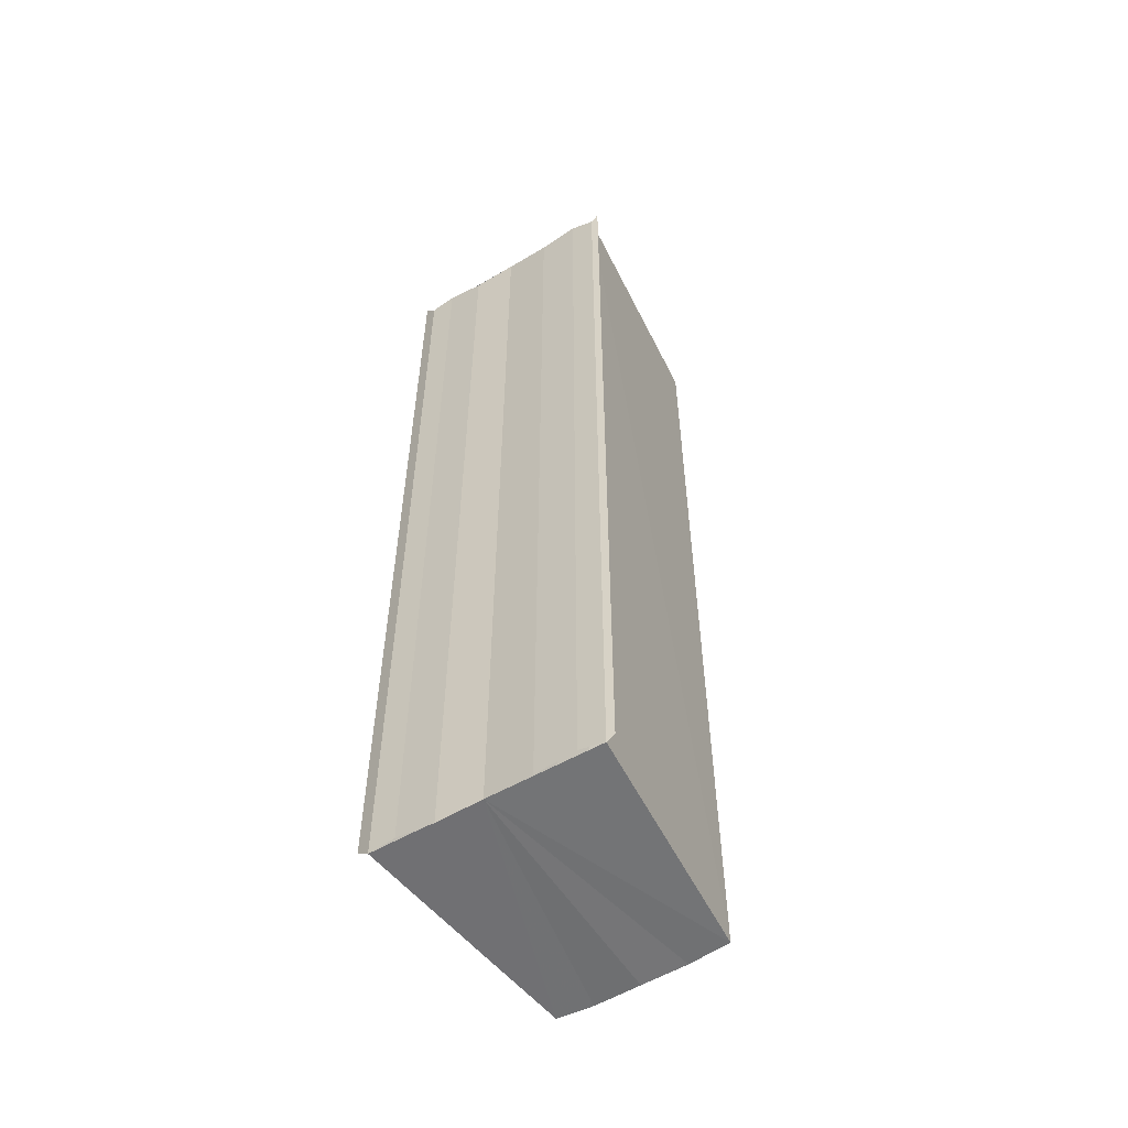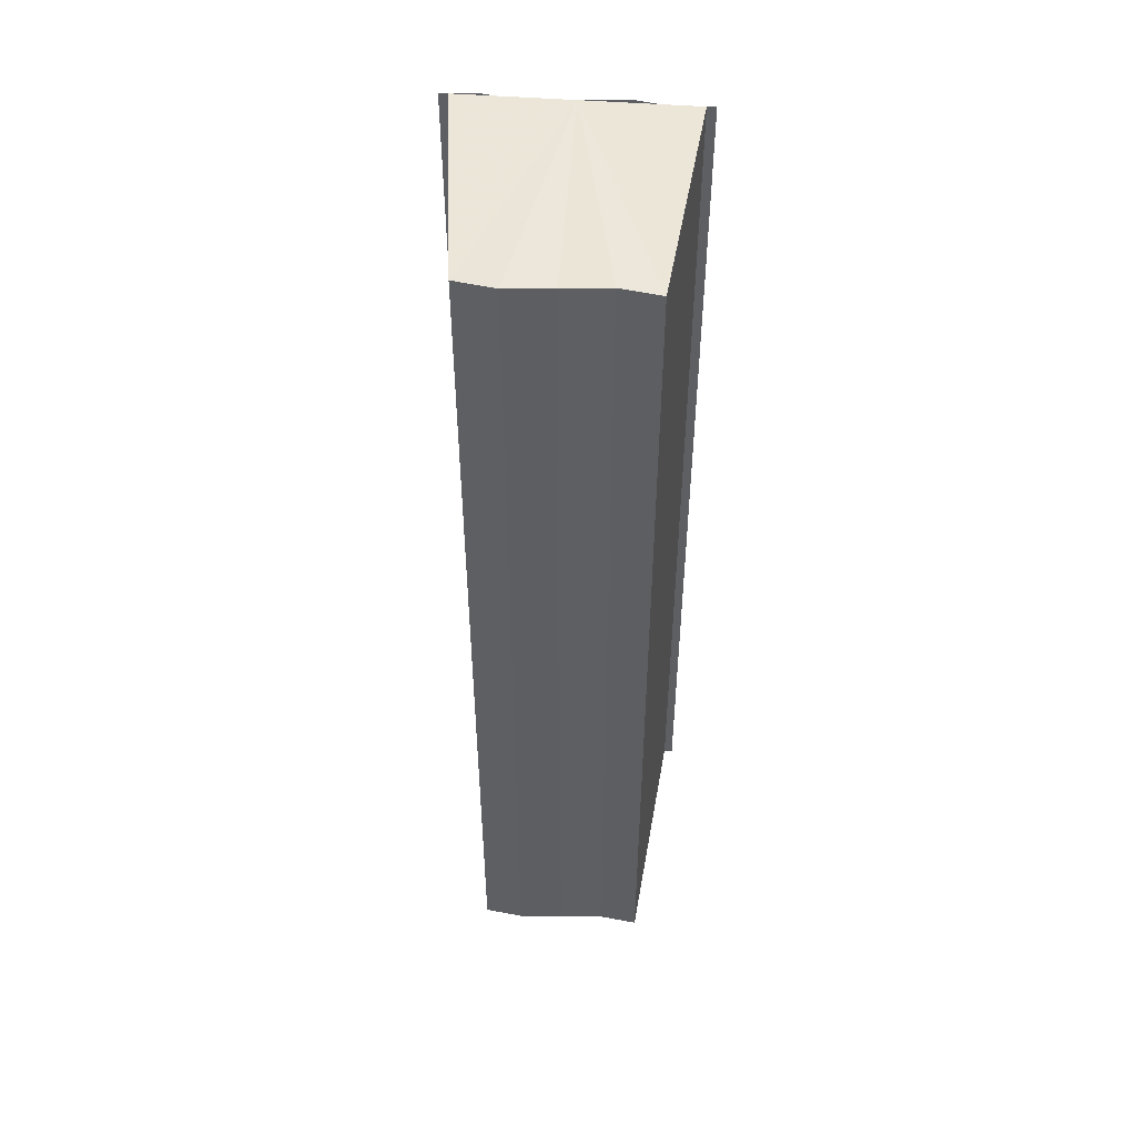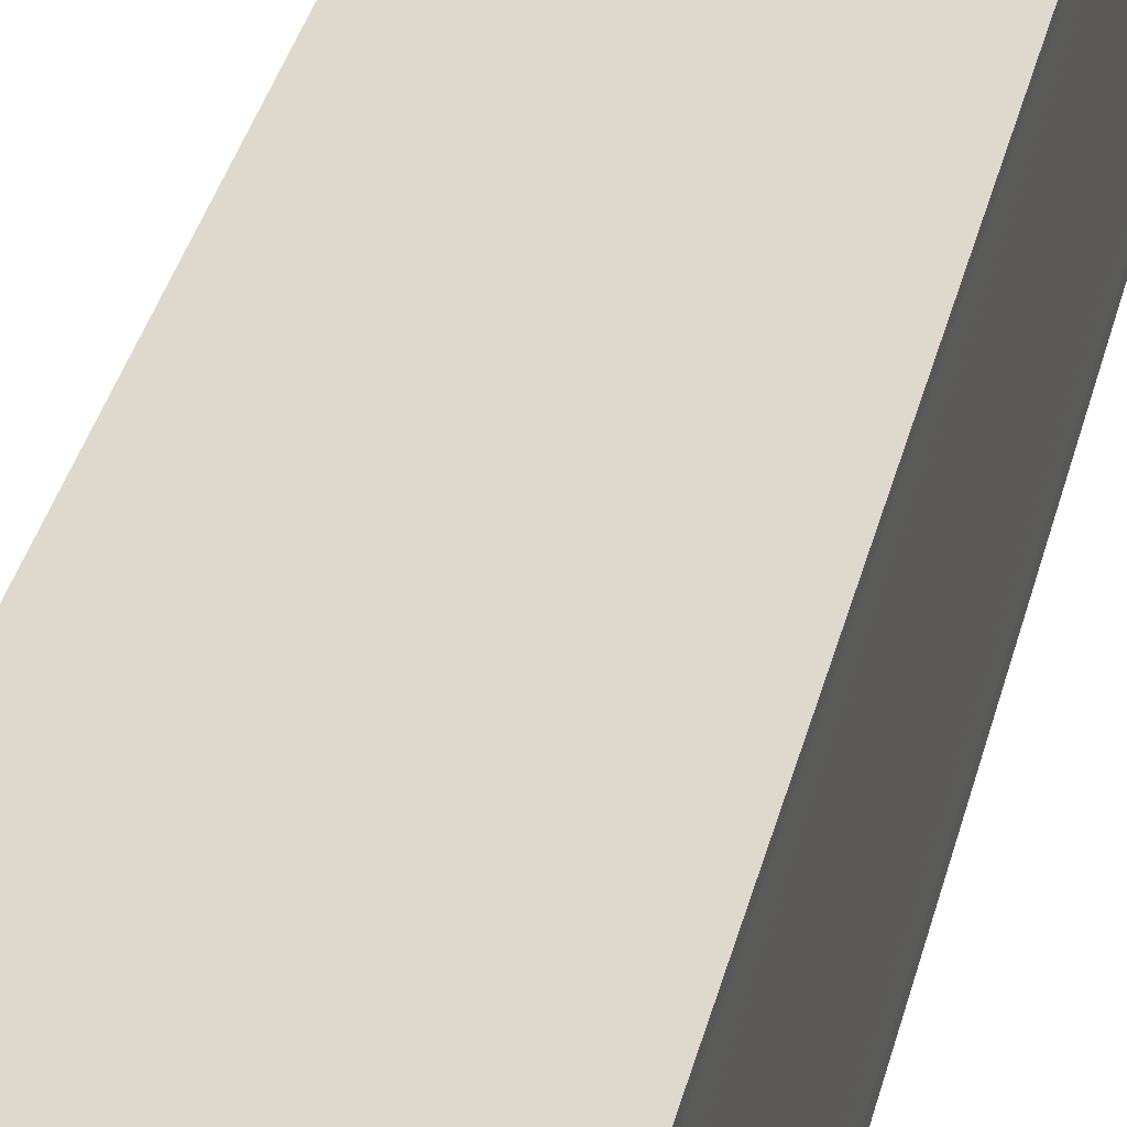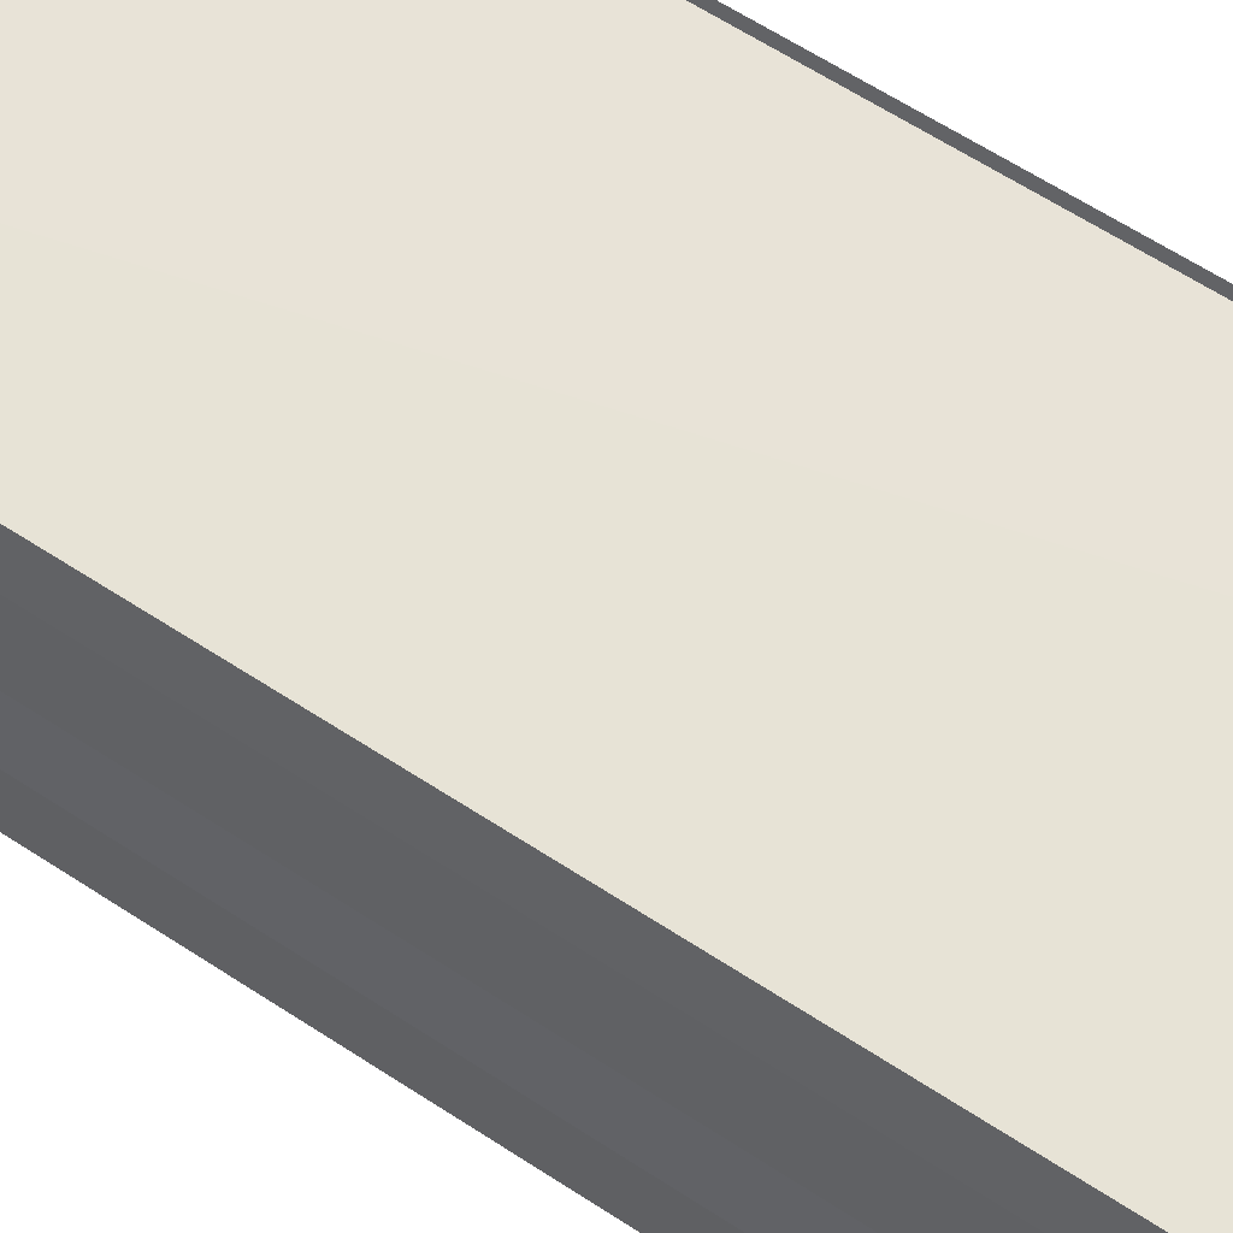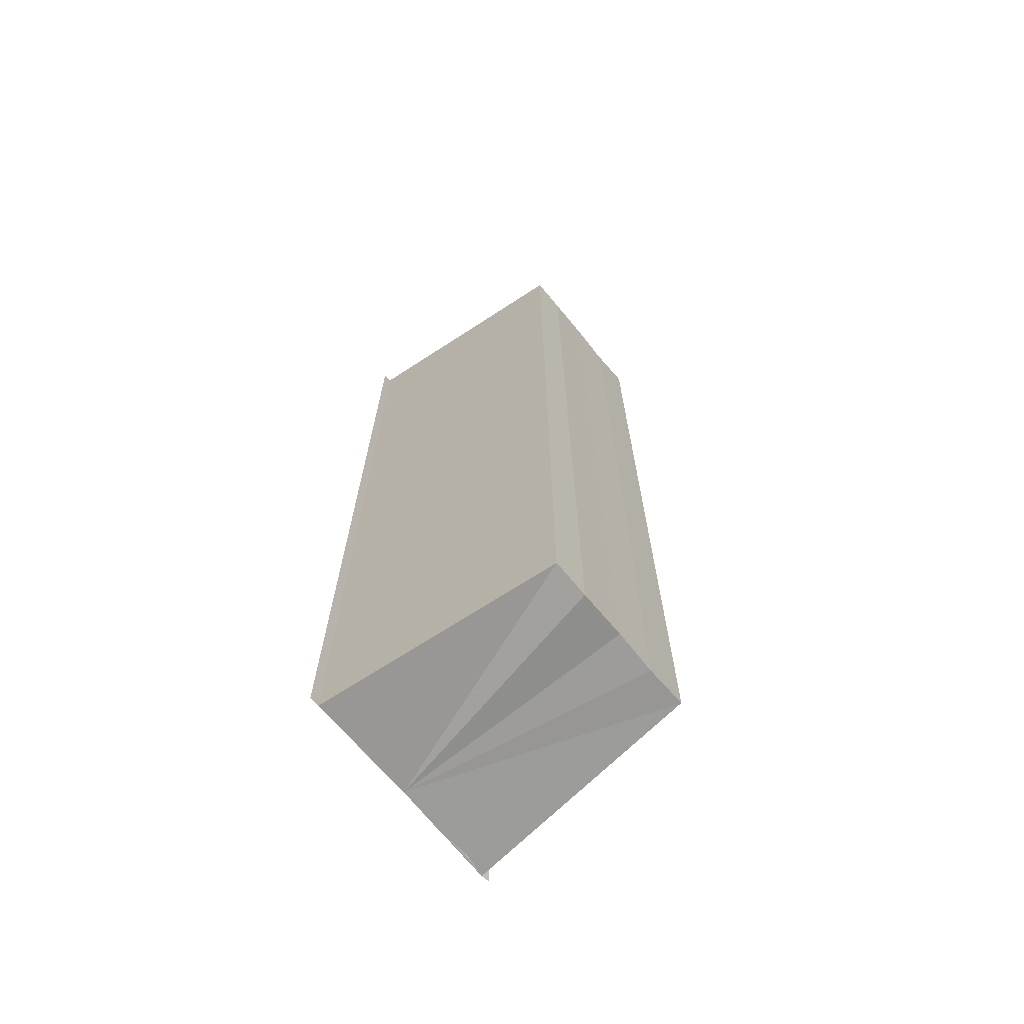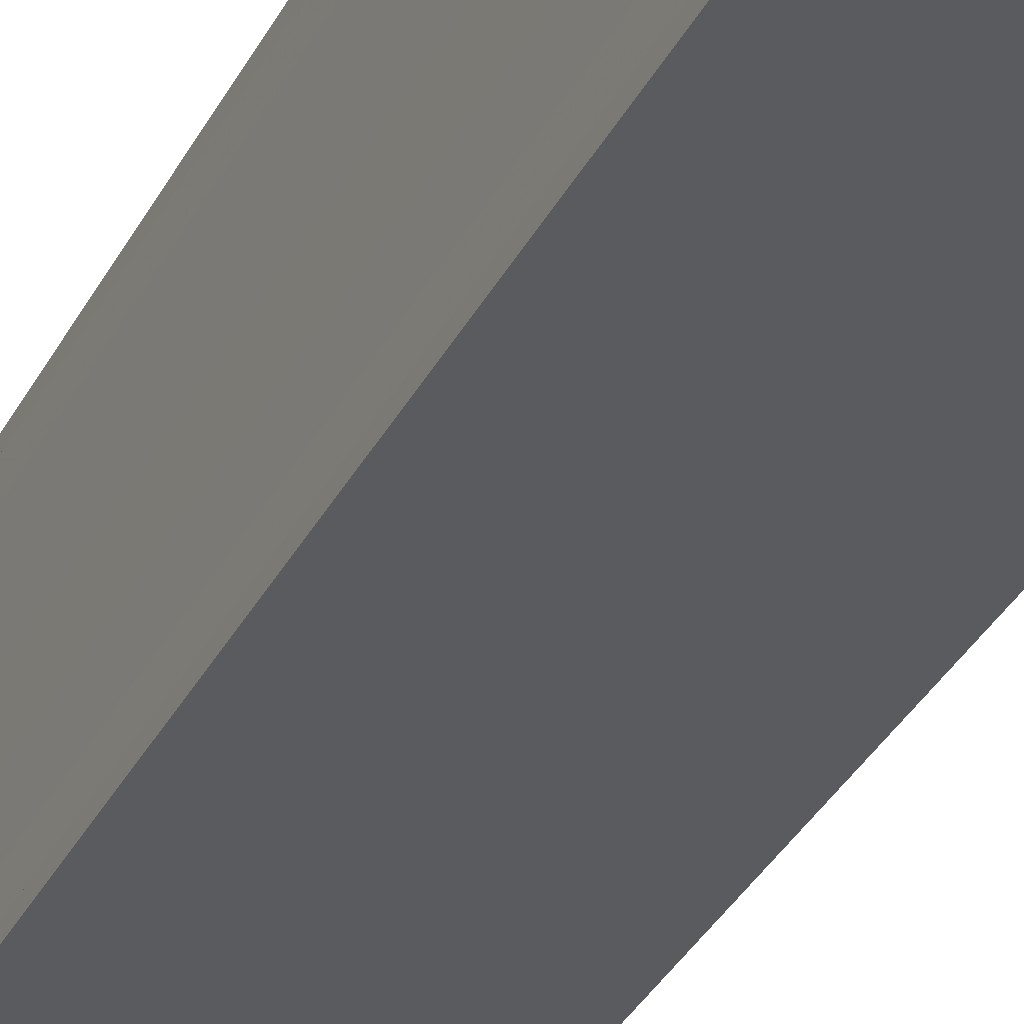
<metadata>
{"format":"obj","ext":"obj","renderer":"f3d","projection":"perspective","resolution":1024,"background":"white","views":[{"elev":-55.7,"azim":121.8,"up":"+Y"},{"elev":49.8,"azim":-86.1,"up":"+Y"},{"elev":35.9,"azim":13.5,"up":"+Z"},{"elev":54.9,"azim":-54.0,"up":"+Z"},{"elev":-68.9,"azim":-140.5,"up":"+Y"},{"elev":-36.9,"azim":154.5,"up":"+Z"}]}
</metadata>
<code>
o 9956
v 2244 1856 7.659
v 2244 1856 7.661
v 2244 1857 7.659
v 2244 1856 7.663
v 2244 1857 7.661
v 2244 1856 7.657
v 2244 1857 7.657
v 2244 1856 7.656
v 2244 1857 7.656
v 2244 1856 7.657
v 2244 1857 7.657
v 2244 1856 7.659
v 2244 1857 7.659
v 2244 1856 7.661
v 2244 1857 7.661
v 2244 1856 7.663
v 2244 1857 7.663
v 2244 1856 7.659
v 2244 1856 7.661
v 2244 1856 7.659
v 2244 1856 7.657
v 2244 1856 7.664
v 2244 1856 7.656
v 2244 1856 7.655
v 2244 1857 7.654
v 2244 1857 7.655
v 2244 1856 7.654
v 2244 1856 7.655
v 2244 1857 7.655
v 2244 1857 7.656
v 2244 1856 7.654
v 2244 1857 7.654
v 2244 1856 7.655
v 2244 1856 7.654
v 2244 1856 7.656
v 2244 1857 7.656
v 2244 1857 7.655
v 2244 1856 7.656
v 2244 1856 7.655
v 2244 1857 7.657
v 2244 1856 7.657
v 2244 1857 7.659
v 2244 1857 7.656
v 2244 1857 7.657
v 2244 1857 7.659
v 2244 1857 7.661
v 2244 1857 7.663
v 2244 1857 7.664
v 2244 1857 7.661
v 2244 1856 7.661
v 2244 1857 7.663
v 2244 1856 7.663
v 2244 1857 7.664
v 2244 1856 7.664
v 2244 1857 7.664
v 2244 1856 7.664
v 2244 1856 7.664
v 2244 1856 7.664
v 2244 1857 7.664
v 2244 1856 7.663
v 2244 1856 7.664
v 2244 1857 7.663
v 2244 1856 7.664
v 2244 1857 7.664
v 2244 1857 7.664
f 1 2 3
f 2 4 5
f 6 1 7
f 8 6 9
f 9 10 11
f 11 12 13
f 13 14 15
f 15 16 17
f 18 16 19
f 18 19 20
f 18 20 21
f 18 22 16
f 18 21 23
f 18 23 24
f 25 24 26
f 27 28 25
f 29 23 30
f 29 31 32
f 33 34 29
f 33 35 29
f 36 24 37
f 38 39 36
f 40 38 36
f 41 38 40
f 42 41 40
f 42 37 43
f 42 43 44
f 42 44 45
f 42 45 46
f 42 46 47
f 42 47 48
f 18 41 42
f 49 18 42
f 50 18 49
f 51 50 49
f 52 50 51
f 53 52 51
f 54 52 55
f 56 57 55
f 55 58 59
f 60 61 62
f 63 61 64
f 62 22 65
f 64 22 65

</code>
